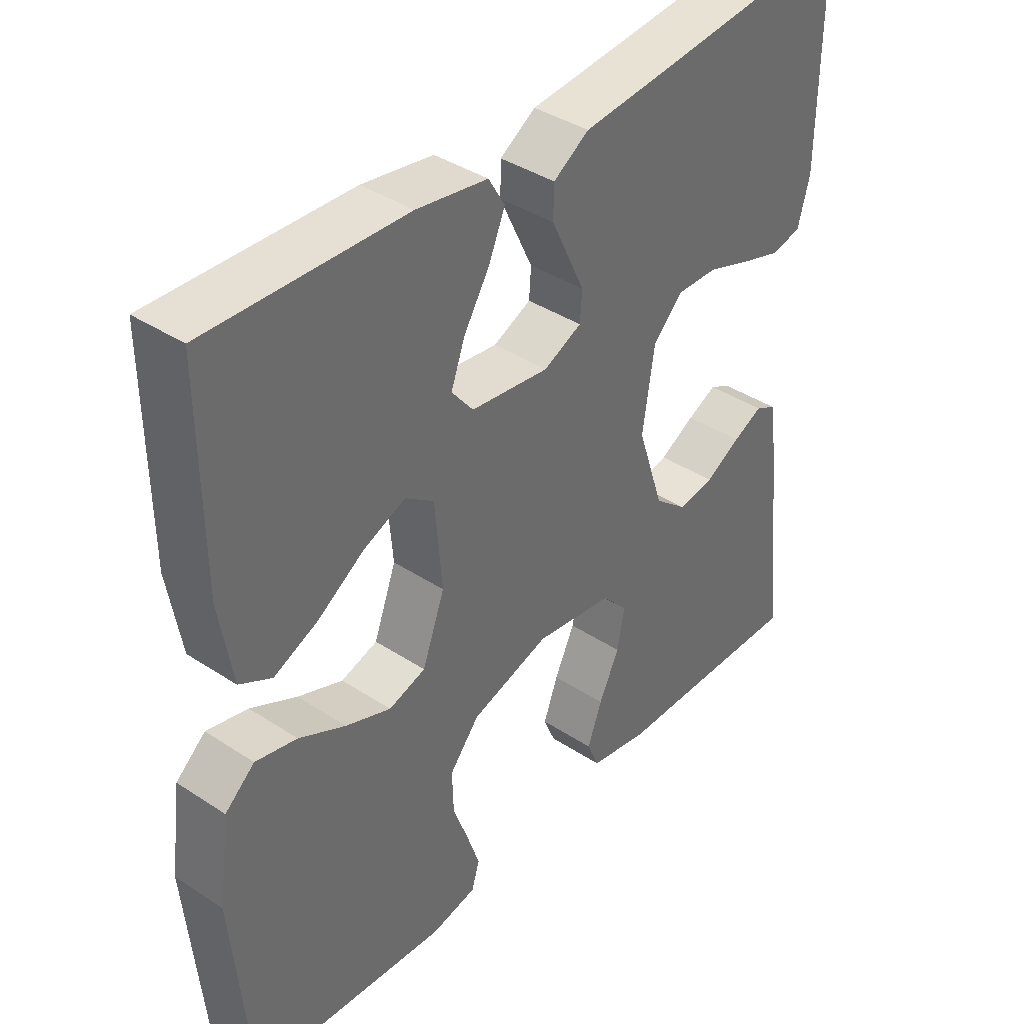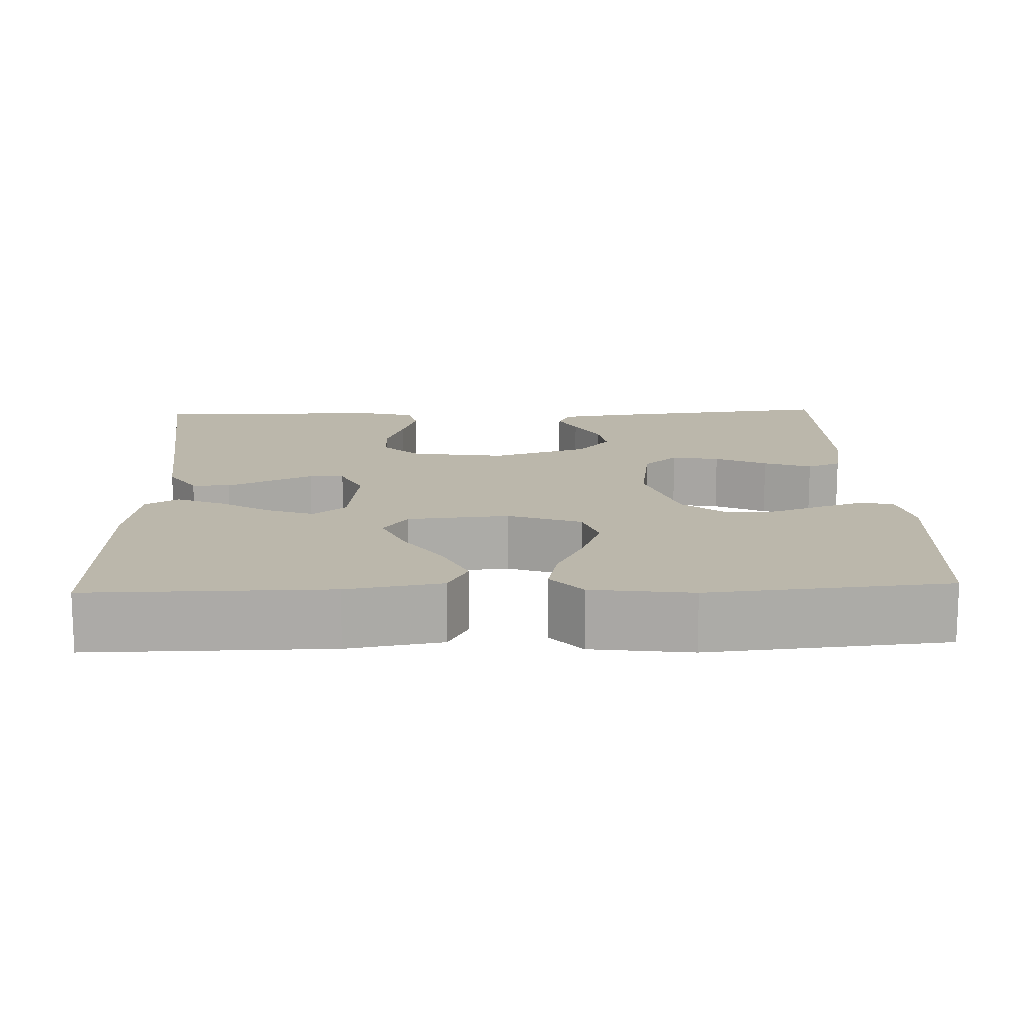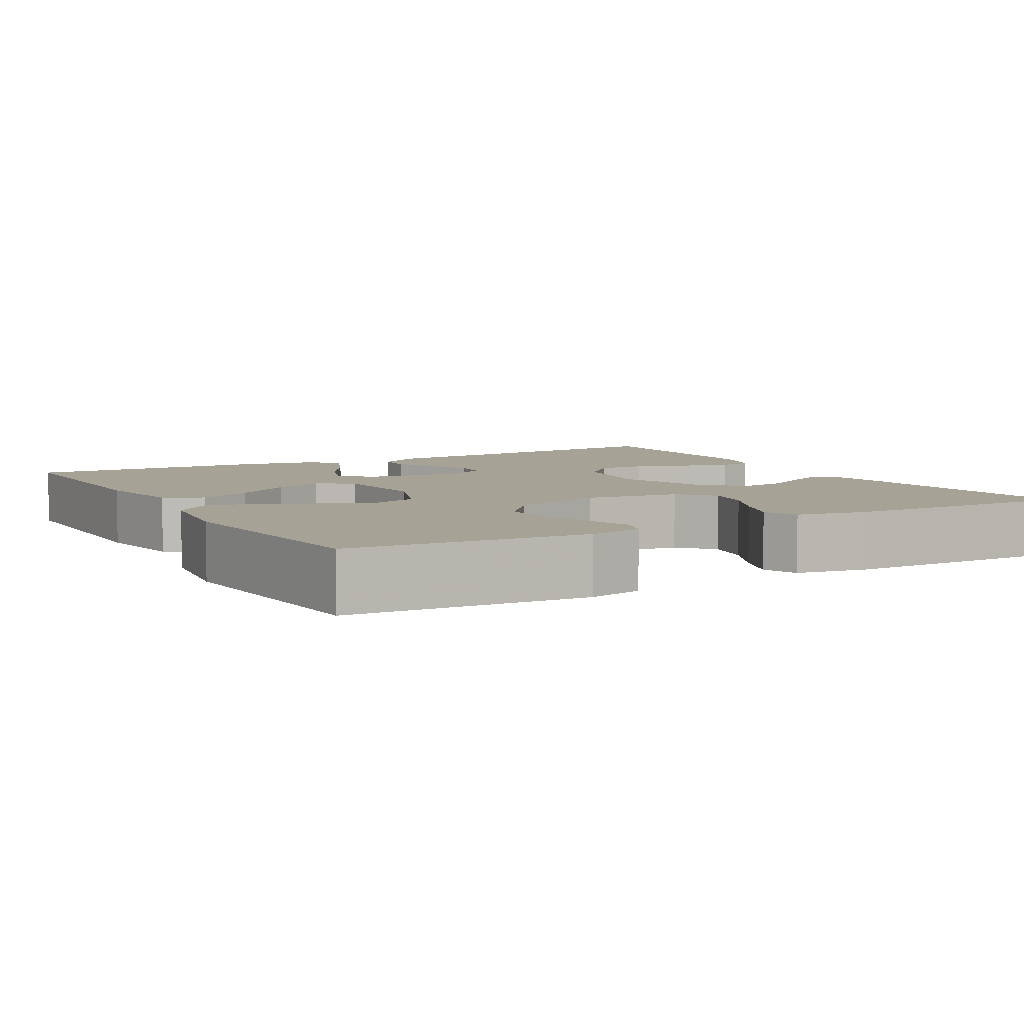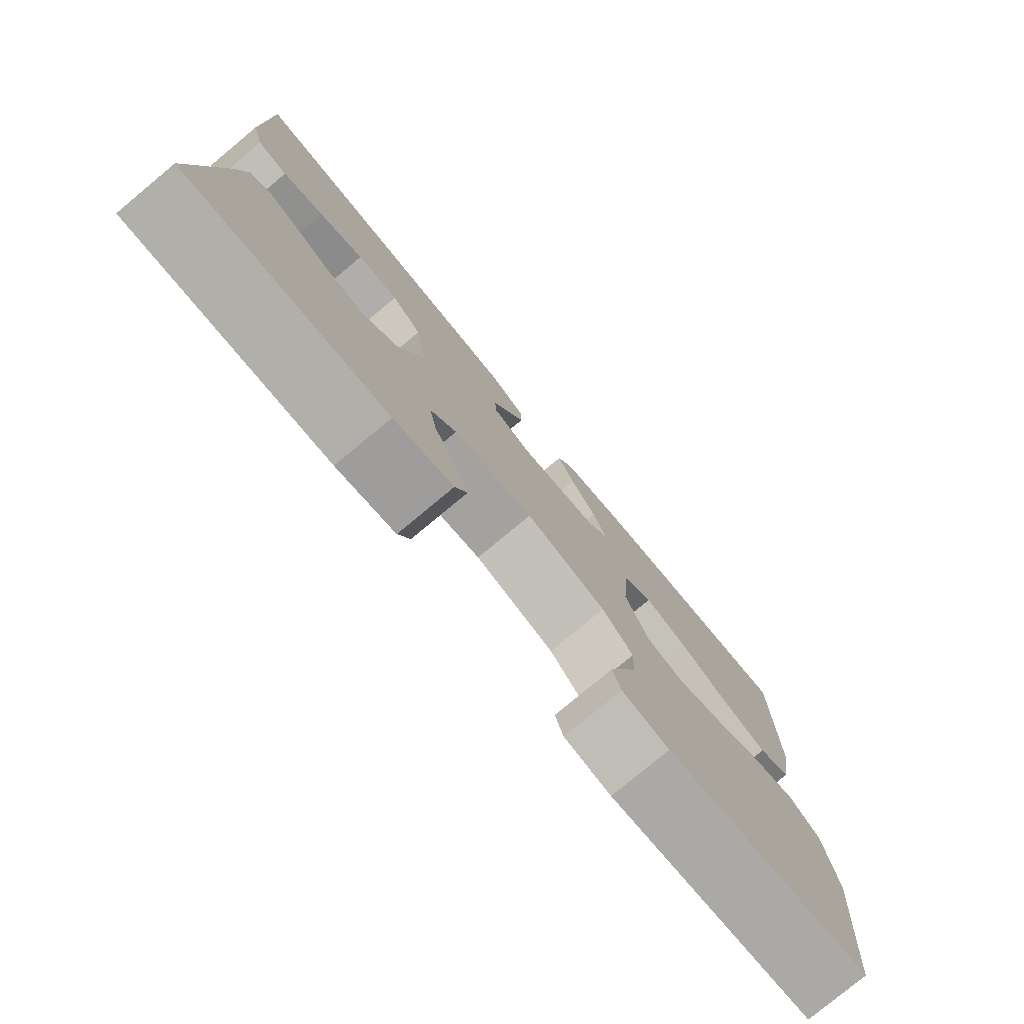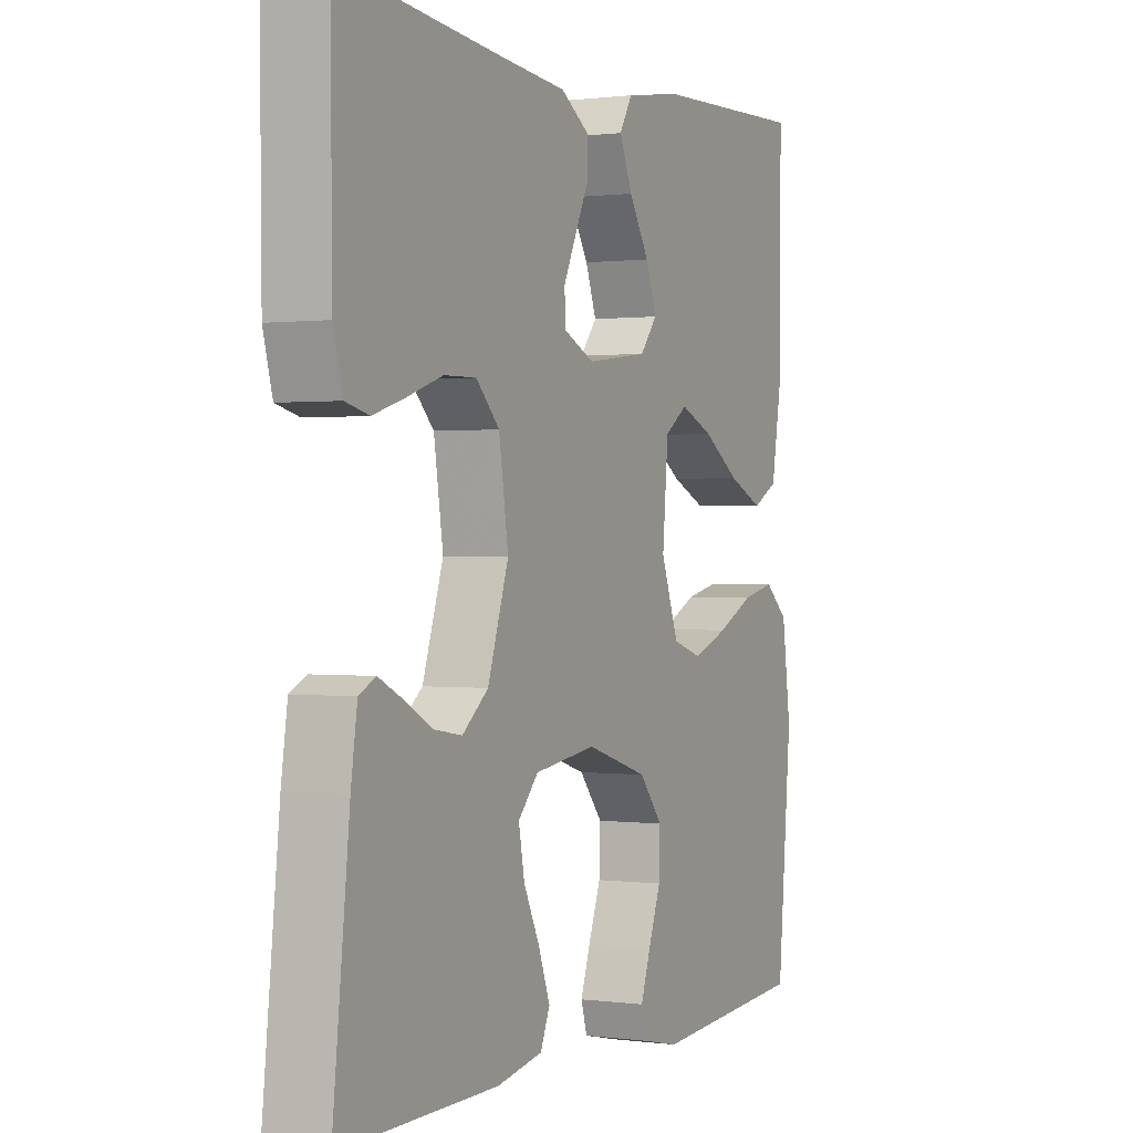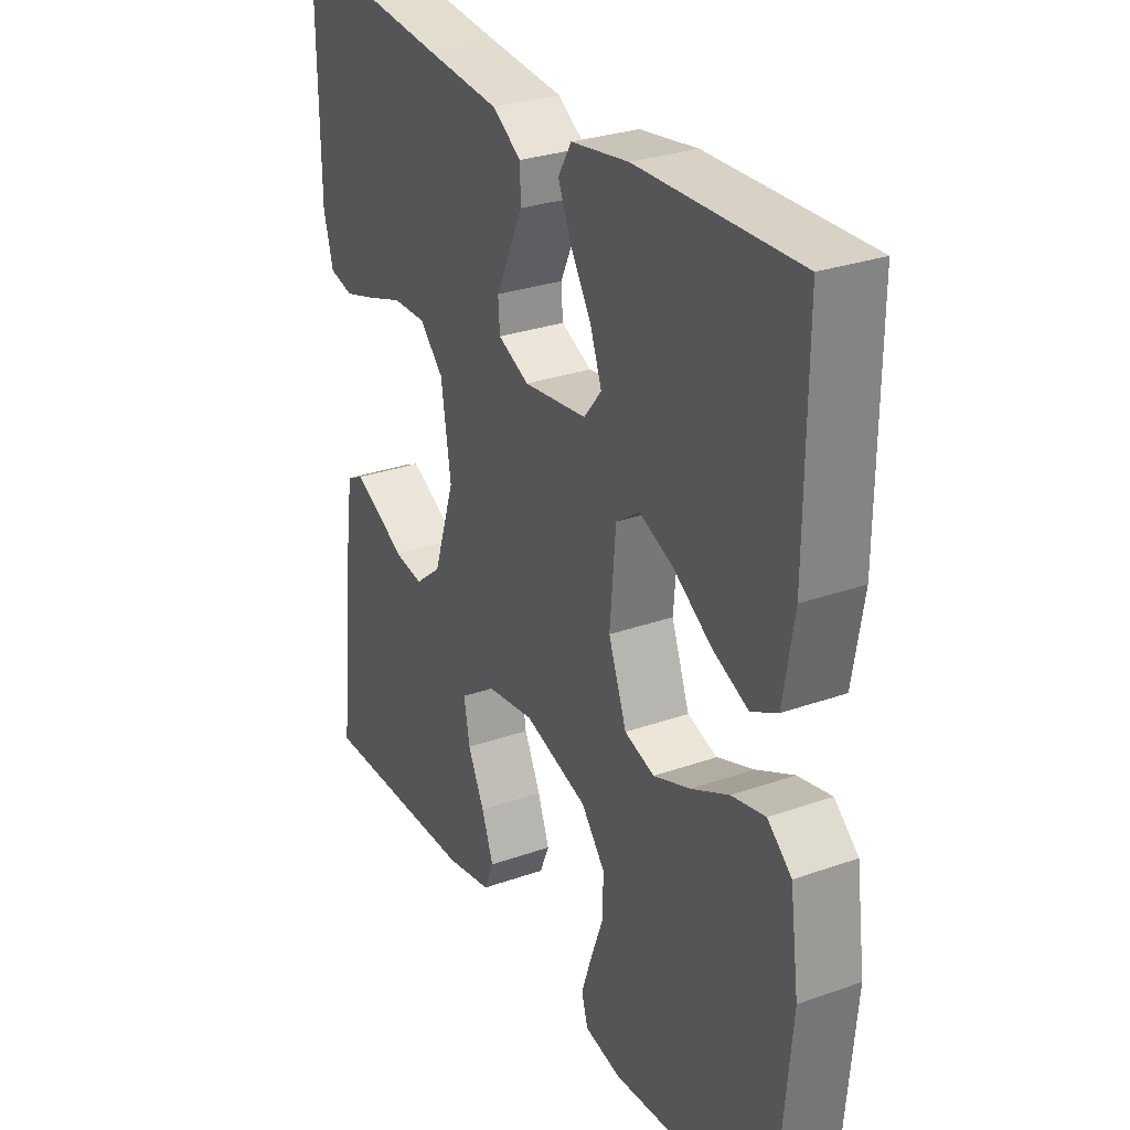
<metadata>
{"format":"obj","ext":"obj","renderer":"f3d","projection":"perspective","resolution":1024,"background":"white","views":[{"elev":39.1,"azim":129.5,"up":"+Z"},{"elev":14.2,"azim":87.8,"up":"+Y"},{"elev":6.3,"azim":150.5,"up":"+Y"},{"elev":-78.5,"azim":-50.3,"up":"+Z"},{"elev":0.5,"azim":-63.5,"up":"+Z"},{"elev":29.1,"azim":62.3,"up":"+Z"}]}
</metadata>
<code>
v -0.5 0.07 -0.5
v -0.468 0.07 -0.2
v -0.456 0.07 -0.118
v -0.424 0.07 -0.102
v -0.379 0.07 -0.124
v -0.325 0.07 -0.154
v -0.27 0.07 -0.163
v -0.22 0.07 -0.122
v -0.18 0.07 0
v -0.198 0.07 0.119
v -0.243 0.07 0.165
v -0.305 0.07 0.164
v -0.372 0.07 0.141
v -0.434 0.07 0.122
v -0.479 0.07 0.133
v -0.497 0.07 0.2
v -0.5 0.07 0.5
v -0.2 0.07 0.469
v -0.065 0.07 0.456
v -0.011 0.07 0.421
v -0.01 0.07 0.373
v -0.036 0.07 0.318
v -0.061 0.07 0.265
v -0.058 0.07 0.221
v 0 0.07 0.194
v 0.119 0.07 0.209
v 0.152 0.07 0.25
v 0.131 0.07 0.308
v 0.092 0.07 0.372
v 0.067 0.07 0.431
v 0.092 0.07 0.473
v 0.2 0.07 0.49
v 0.5 0.07 0.5
v 0.498 0.07 0.2
v 0.478 0.07 0.081
v 0.429 0.07 0.055
v 0.362 0.07 0.085
v 0.291 0.07 0.132
v 0.227 0.07 0.159
v 0.183 0.07 0.128
v 0.172 0.07 0
v 0.206 0.07 -0.092
v 0.262 0.07 -0.11
v 0.331 0.07 -0.084
v 0.402 0.07 -0.049
v 0.465 0.07 -0.035
v 0.51 0.07 -0.074
v 0.527 0.07 -0.2
v 0.5 0.07 -0.5
v 0.2 0.07 -0.522
v 0.131 0.07 -0.507
v 0.119 0.07 -0.467
v 0.138 0.07 -0.411
v 0.162 0.07 -0.346
v 0.164 0.07 -0.283
v 0.119 0.07 -0.228
v 0 0.07 -0.191
v -0.119 0.07 -0.208
v -0.158 0.07 -0.251
v -0.147 0.07 -0.311
v -0.116 0.07 -0.376
v -0.094 0.07 -0.436
v -0.112 0.07 -0.479
v -0.2 0.07 -0.496
v -0.5 0 -0.5
v -0.468 0 -0.2
v -0.456 0 -0.118
v -0.424 0 -0.102
v -0.379 0 -0.124
v -0.325 0 -0.154
v -0.27 0 -0.163
v -0.22 0 -0.122
v -0.18 0 0
v -0.198 0 0.119
v -0.243 0 0.165
v -0.305 0 0.164
v -0.372 0 0.141
v -0.434 0 0.122
v -0.479 0 0.133
v -0.497 0 0.2
v -0.5 0 0.5
v -0.2 0 0.469
v -0.065 0 0.456
v -0.011 0 0.421
v -0.01 0 0.373
v -0.036 0 0.318
v -0.061 0 0.265
v -0.058 0 0.221
v 0 0 0.194
v 0.119 0 0.209
v 0.152 0 0.25
v 0.131 0 0.308
v 0.092 0 0.372
v 0.067 0 0.431
v 0.092 0 0.473
v 0.2 0 0.49
v 0.5 0 0.5
v 0.498 0 0.2
v 0.478 0 0.081
v 0.429 0 0.055
v 0.362 0 0.085
v 0.291 0 0.132
v 0.227 0 0.159
v 0.183 0 0.128
v 0.172 0 0
v 0.206 0 -0.092
v 0.262 0 -0.11
v 0.331 0 -0.084
v 0.402 0 -0.049
v 0.465 0 -0.035
v 0.51 0 -0.074
v 0.527 0 -0.2
v 0.5 0 -0.5
v 0.2 0 -0.522
v 0.131 0 -0.507
v 0.119 0 -0.467
v 0.138 0 -0.411
v 0.162 0 -0.346
v 0.164 0 -0.283
v 0.119 0 -0.228
v 0 0 -0.191
v -0.119 0 -0.208
v -0.158 0 -0.251
v -0.147 0 -0.311
v -0.116 0 -0.376
v -0.094 0 -0.436
v -0.112 0 -0.479
v -0.2 0 -0.496
f 60 61 62 63
f 60 63 64 1
f 51 52 53 54
f 49 50 51 54
f 49 54 55
f 48 49 55 56
f 44 45 46 47
f 43 44 47 48
f 42 43 48 56
f 35 36 37 38
f 35 38 39
f 34 35 39
f 33 34 39
f 32 33 39 40
f 28 29 30 31
f 27 28 31 32
f 19 20 21 22
f 18 19 22 23
f 17 18 23 24
f 15 16 17 24
f 12 13 14 15
f 3 4 5 6
f 1 2 3 6
f 59 60 1 6
f 58 59 6 7
f 57 58 7 8
f 41 42 56 57
f 41 57 8 9
f 27 32 40 41
f 26 27 41
f 25 26 41 9
f 24 25 9 10
f 12 15 24
f 11 12 24
f 10 11 24
f 127 126 125 124
f 65 128 127 124
f 118 117 116 115
f 118 115 114 113
f 119 118 113
f 120 119 113 112
f 111 110 109 108
f 112 111 108 107
f 120 112 107 106
f 102 101 100 99
f 103 102 99
f 103 99 98
f 103 98 97
f 104 103 97 96
f 95 94 93 92
f 96 95 92 91
f 86 85 84 83
f 87 86 83 82
f 88 87 82 81
f 88 81 80 79
f 79 78 77 76
f 70 69 68 67
f 70 67 66 65
f 70 65 124 123
f 71 70 123 122
f 72 71 122 121
f 121 120 106 105
f 73 72 121 105
f 105 104 96 91
f 105 91 90
f 73 105 90 89
f 74 73 89 88
f 88 79 76
f 88 76 75
f 88 75 74
f 1 65 66 2
f 2 66 67 3
f 3 67 68 4
f 4 68 69 5
f 5 69 70 6
f 6 70 71 7
f 7 71 72 8
f 8 72 73 9
f 9 73 74 10
f 10 74 75 11
f 11 75 76 12
f 12 76 77 13
f 13 77 78 14
f 14 78 79 15
f 15 79 80 16
f 16 80 81 17
f 17 81 82 18
f 18 82 83 19
f 19 83 84 20
f 20 84 85 21
f 21 85 86 22
f 22 86 87 23
f 23 87 88 24
f 24 88 89 25
f 25 89 90 26
f 26 90 91 27
f 27 91 92 28
f 28 92 93 29
f 29 93 94 30
f 30 94 95 31
f 31 95 96 32
f 32 96 97 33
f 33 97 98 34
f 34 98 99 35
f 35 99 100 36
f 36 100 101 37
f 37 101 102 38
f 38 102 103 39
f 39 103 104 40
f 40 104 105 41
f 41 105 106 42
f 42 106 107 43
f 43 107 108 44
f 44 108 109 45
f 45 109 110 46
f 46 110 111 47
f 47 111 112 48
f 48 112 113 49
f 49 113 114 50
f 50 114 115 51
f 51 115 116 52
f 52 116 117 53
f 53 117 118 54
f 54 118 119 55
f 55 119 120 56
f 56 120 121 57
f 57 121 122 58
f 58 122 123 59
f 59 123 124 60
f 60 124 125 61
f 61 125 126 62
f 62 126 127 63
f 63 127 128 64
f 64 128 65 1

</code>
